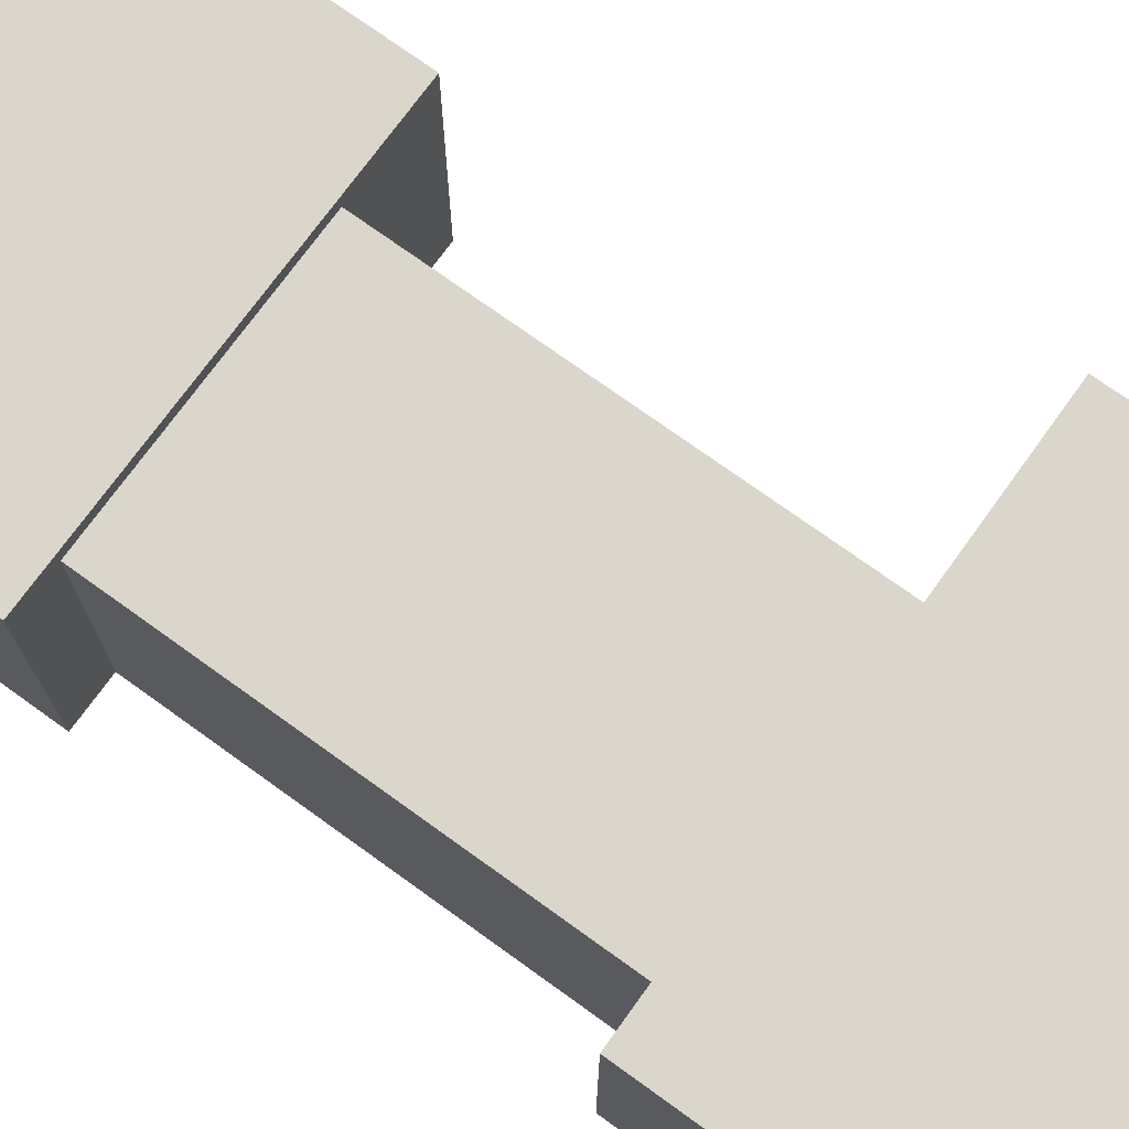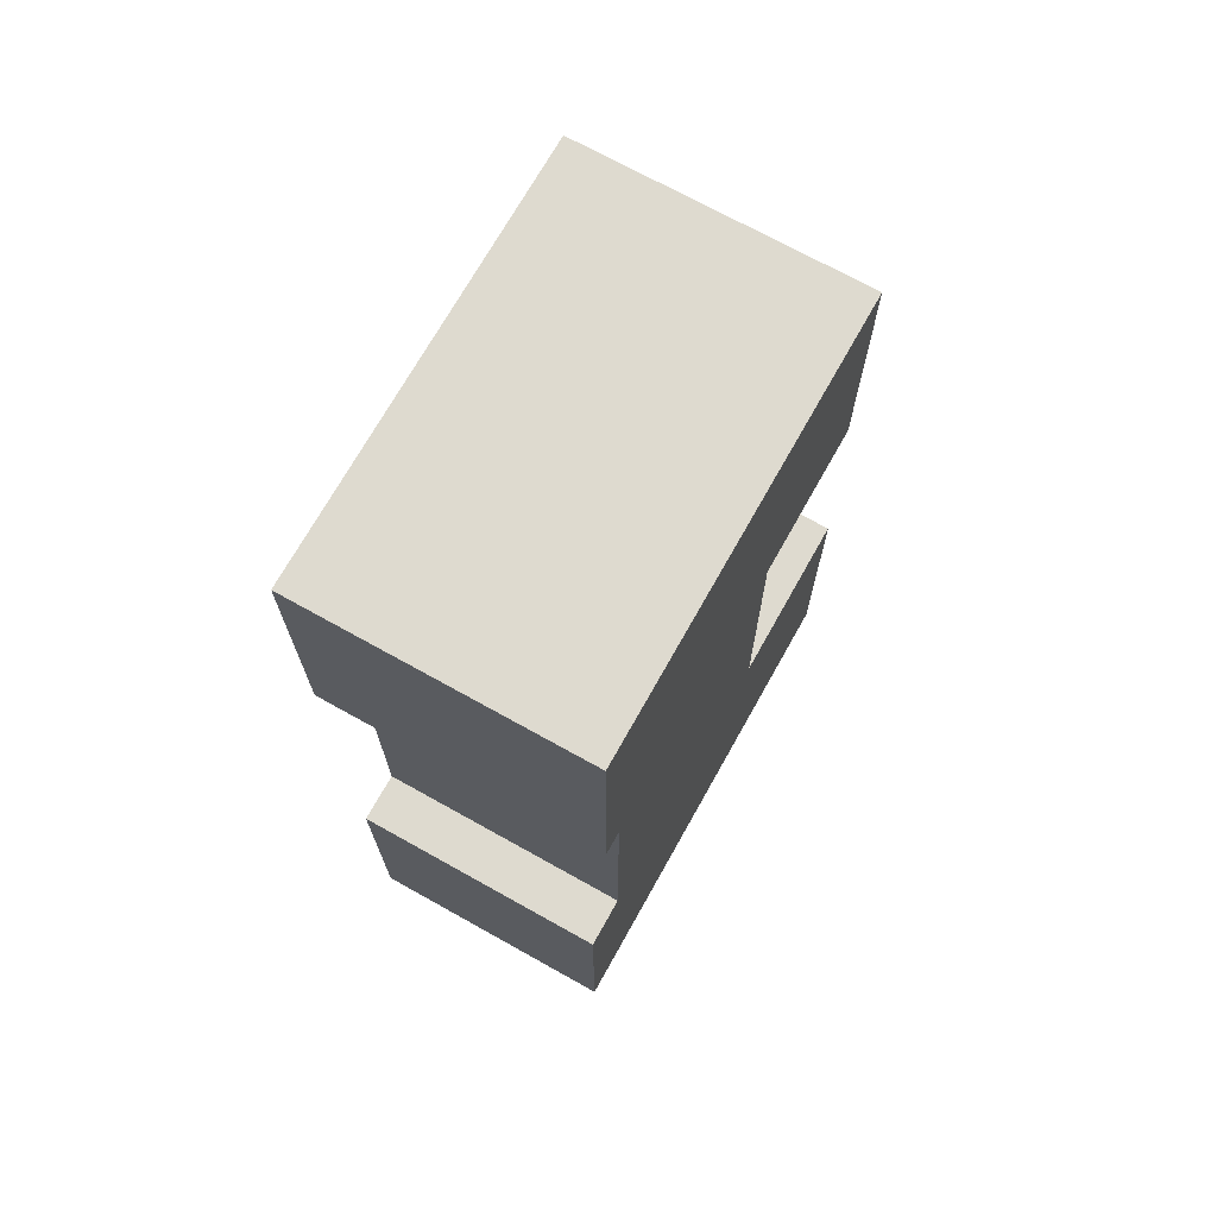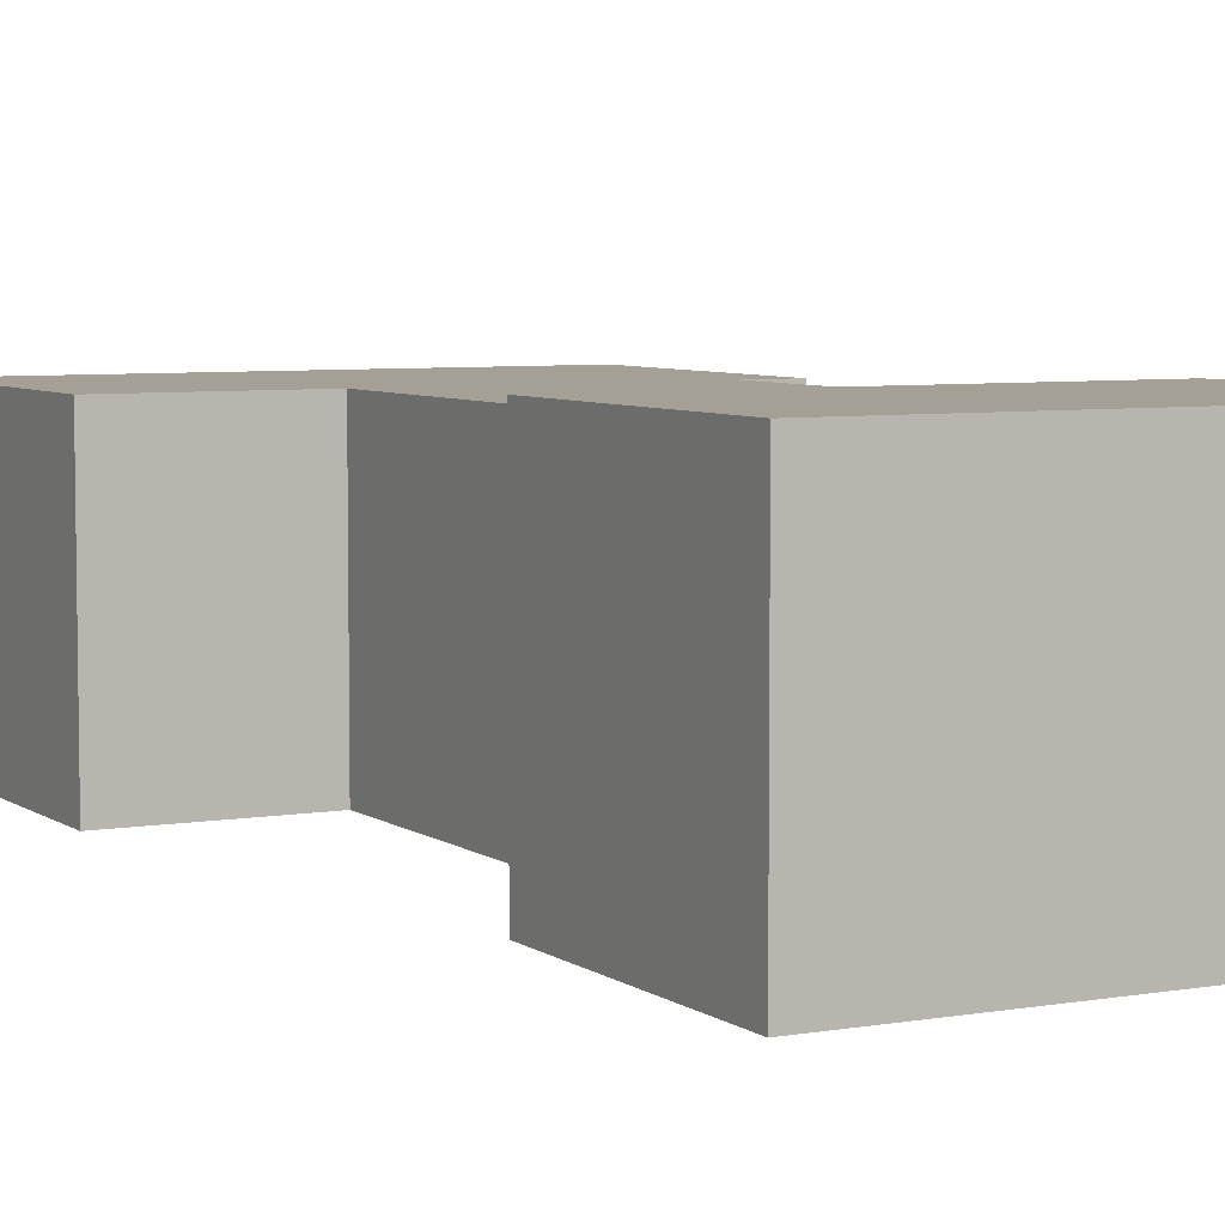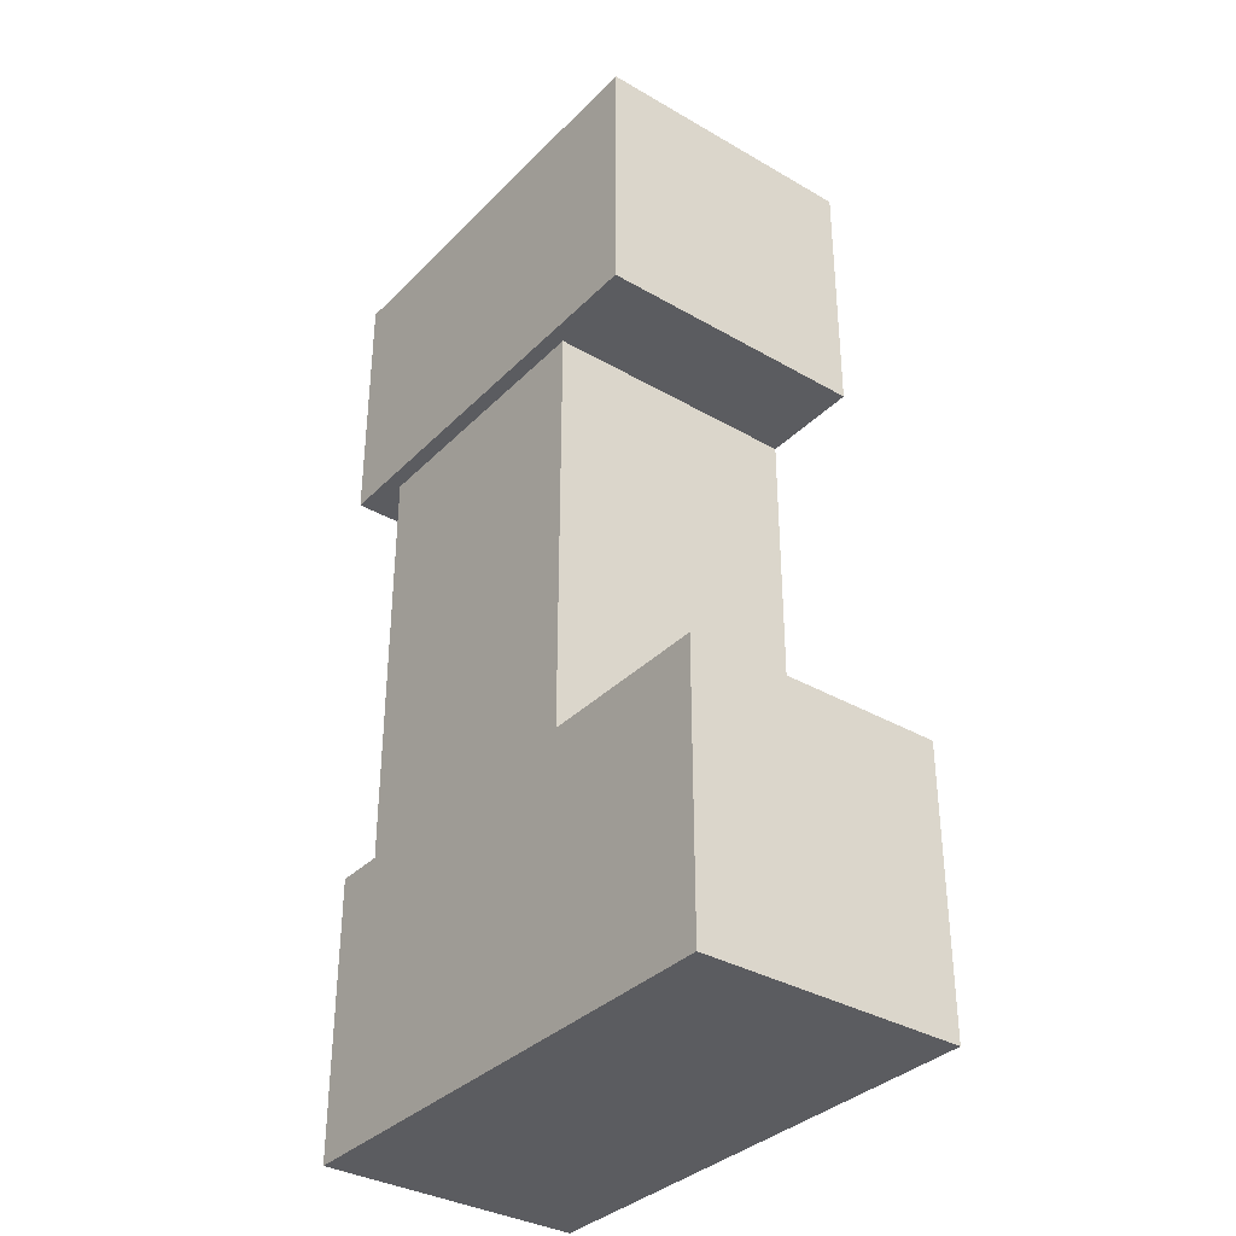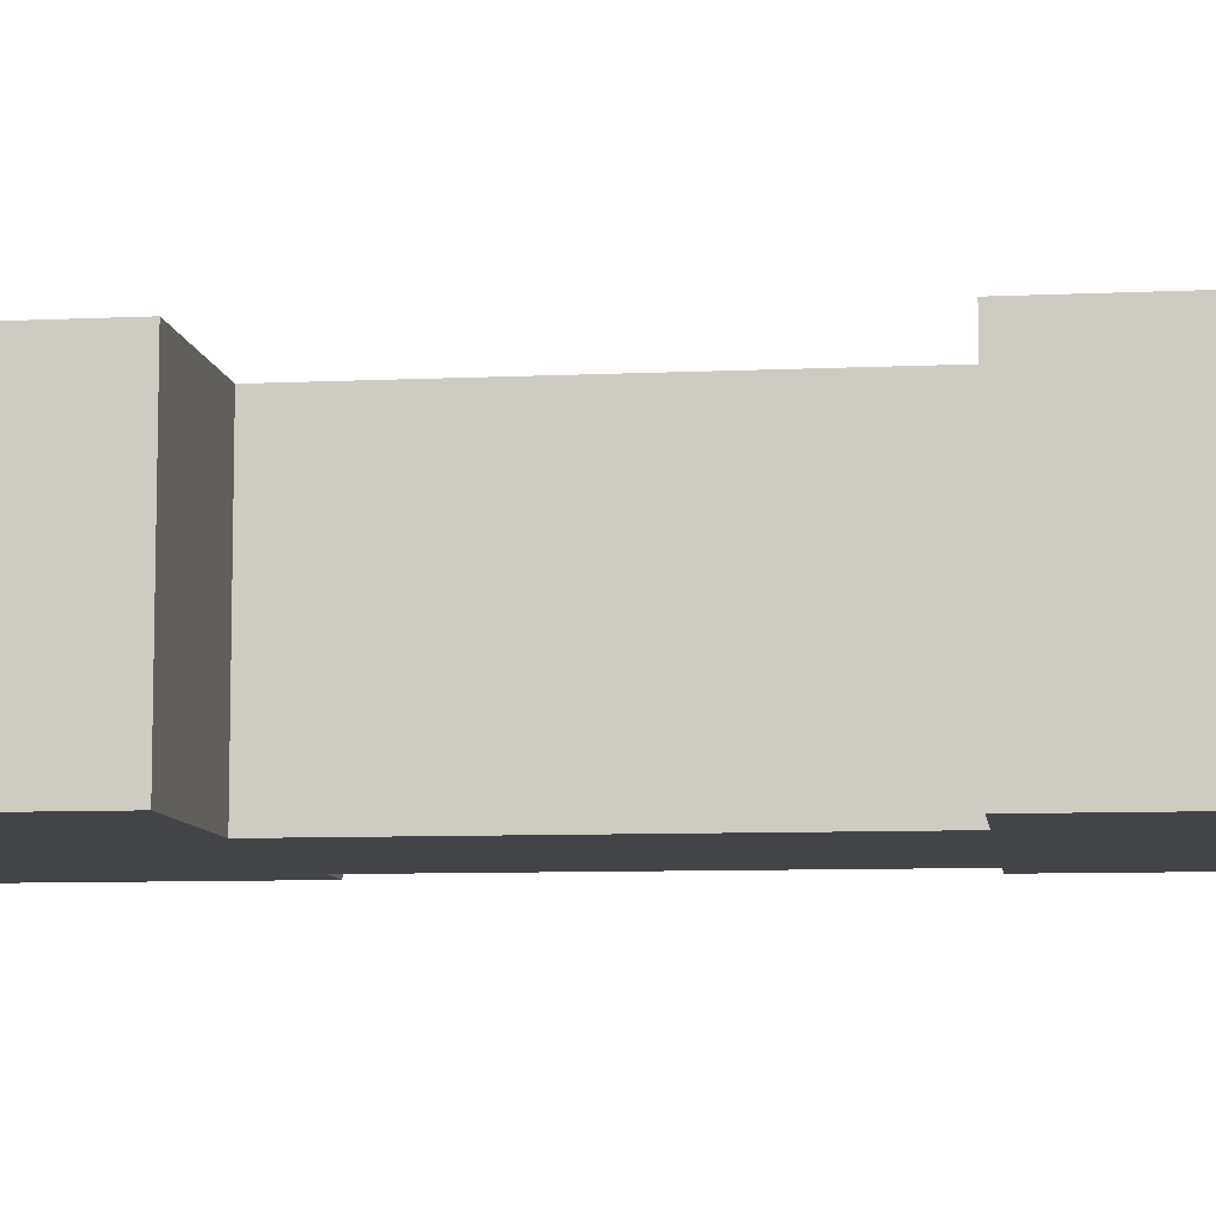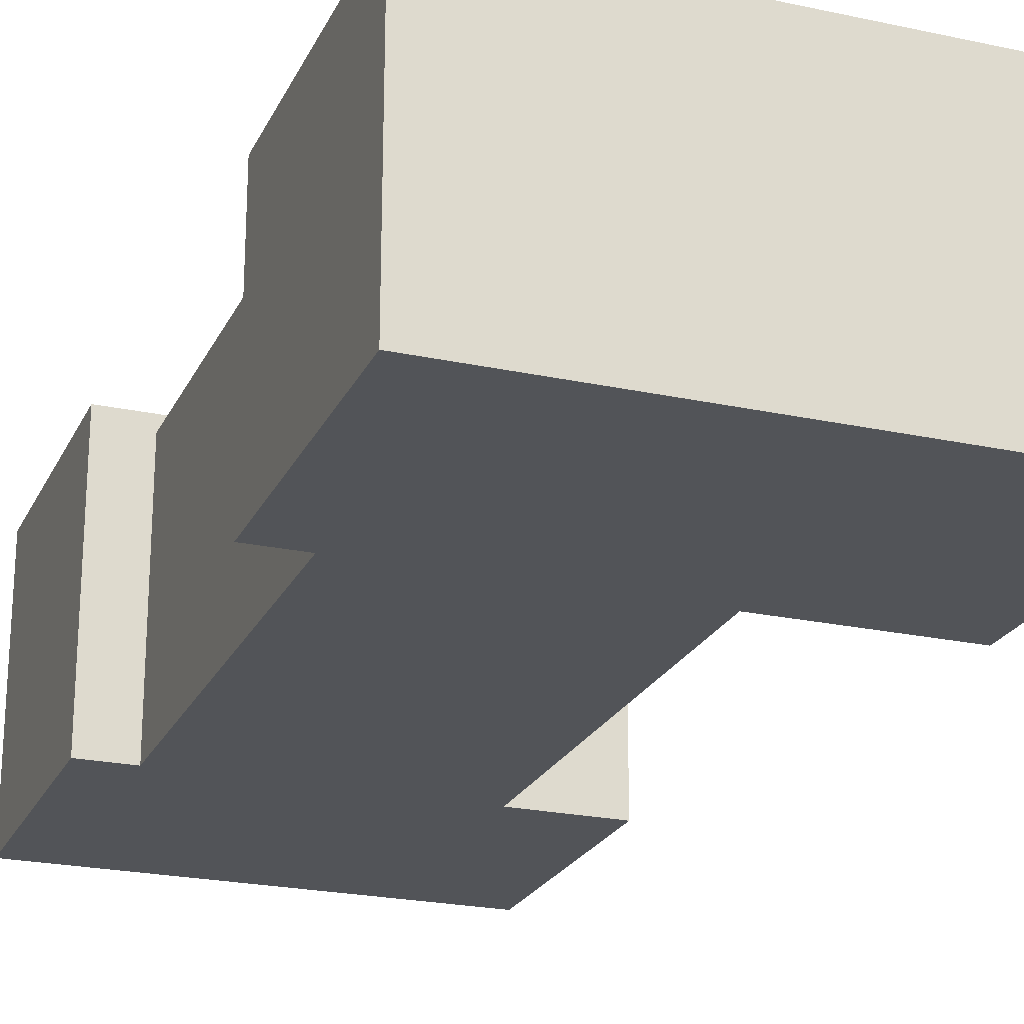
<metadata>
{"format":"obj","ext":"obj","renderer":"f3d","projection":"perspective","resolution":1024,"background":"white","views":[{"elev":73.7,"azim":-54.2,"up":"+Z"},{"elev":71.0,"azim":-60.8,"up":"+Y"},{"elev":5.9,"azim":152.2,"up":"+Z"},{"elev":-35.1,"azim":52.4,"up":"+Y"},{"elev":-8.3,"azim":97.3,"up":"+Z"},{"elev":-23.0,"azim":-20.3,"up":"+Z"}]}
</metadata>
<code>
v -0.3267 3.049 1.198
v -0.3267 4.181 1.198
v -0.3267 3.049 0
v -0.3267 4.181 0
v -2.178 3.049 0
v -2.178 4.181 0
v -0.7623 3.049 0
v -1.96 3.049 0
v -2.178 3.049 1.198
v -2.178 4.181 1.198
v -1.96 3.049 1.131
v -0.7623 3.049 1.131
v -2.178 0 1.131
v -2.178 0 0
v -2.178 1.198 1.131
v -2.178 1.198 0
v -1.96 1.198 1.131
v -1.96 1.198 0
v 0 1.198 1.131
v 0 1.198 0
v 0 0 1.131
v 0 0 0
v -0.7623 1.198 1.131
v -0.7623 1.198 0
f 2 1 3
f 4 3 7
f 6 4 7
f 6 8 5
f 6 5 9
f 10 9 1
f 9 11 12
f 1 12 3
f 5 11 9
f 11 5 8
f 10 2 4
f 14 13 15
f 16 15 17
f 20 19 21
f 22 21 14
f 21 23 13
f 15 13 17
f 21 19 23
f 22 14 24
f 16 18 14
f 22 24 20
f 18 17 11
f 7 12 23
f 12 11 17
f 7 24 18
f 24 23 19
f 2 3 4
f 6 7 8
f 6 9 10
f 10 1 2
f 9 12 1
f 12 7 3
f 10 4 6
f 14 15 16
f 16 17 18
f 20 21 22
f 21 13 14
f 23 17 13
f 14 18 24
f 18 11 8
f 7 23 24
f 12 17 23
f 7 18 8
f 24 19 20

</code>
